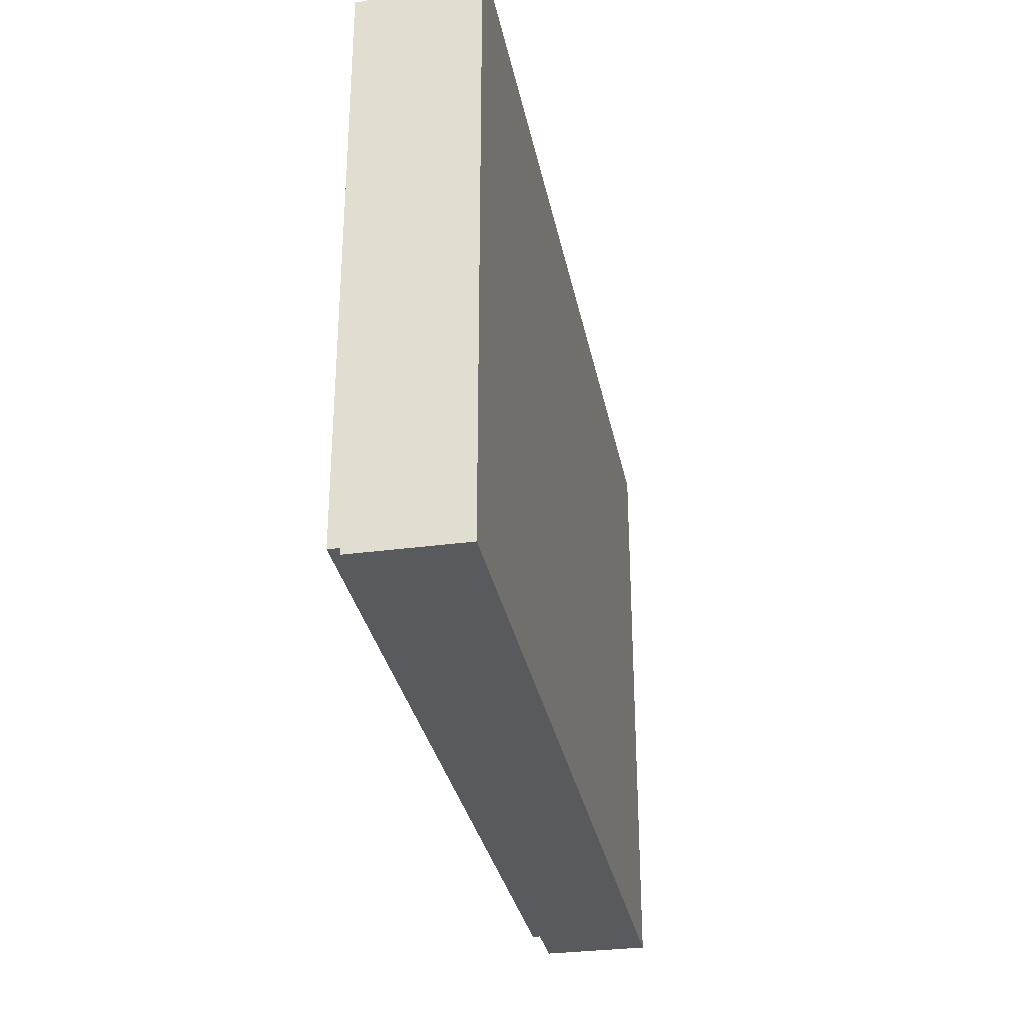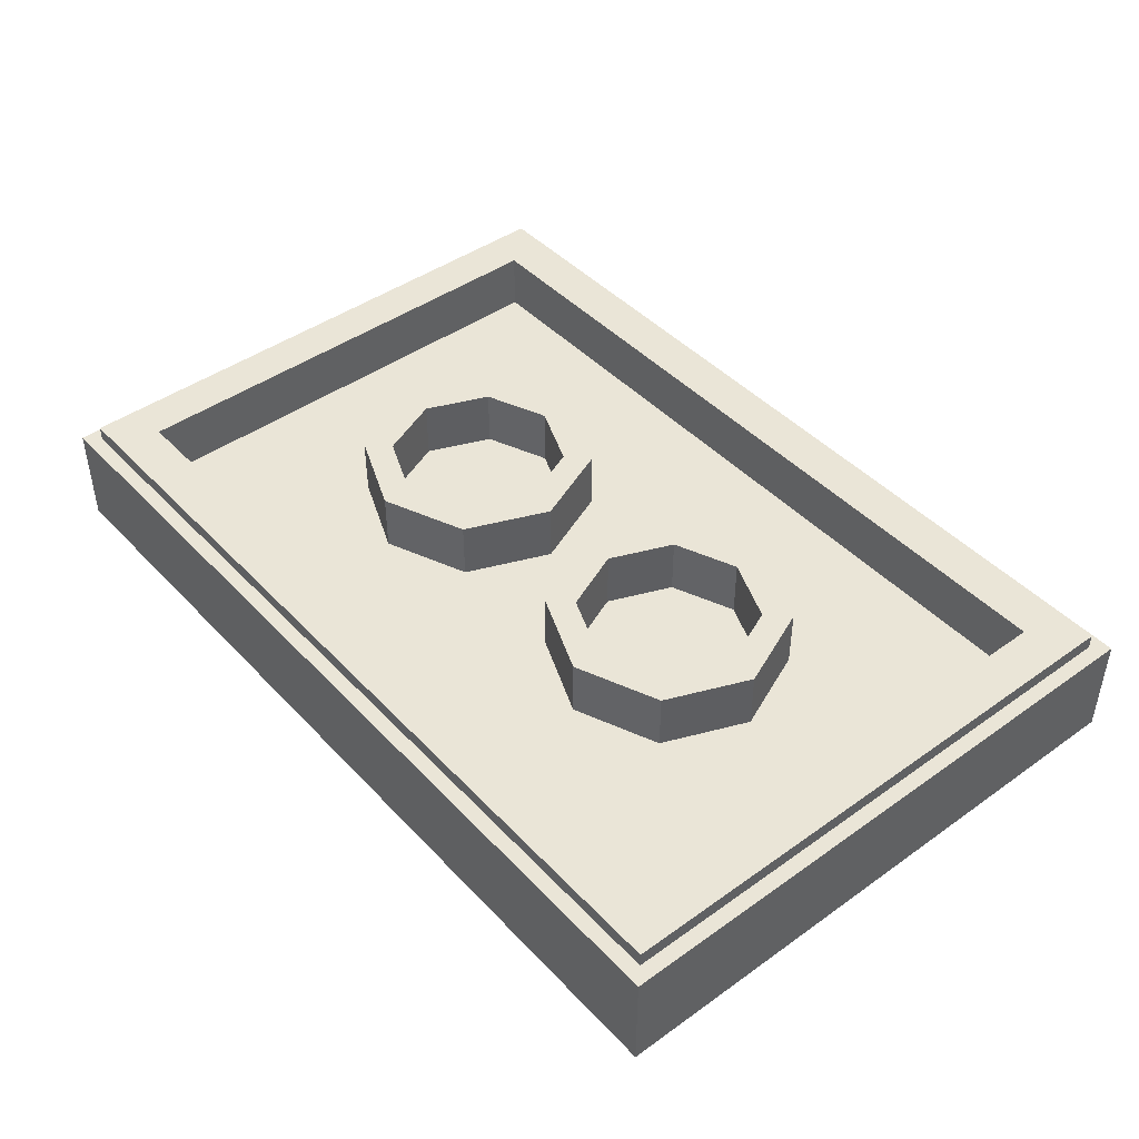
<metadata>
{"format":"obj","ext":"obj","renderer":"f3d","projection":"perspective","resolution":1024,"background":"white","views":[{"elev":-31.2,"azim":-79.1,"up":"+Z"},{"elev":44.3,"azim":-129.7,"up":"+Y"}]}
</metadata>
<code>
v -1.5 0.35 1
v -1.5 0 1
v 1.5 0 1
v 1.5 0.35 1
v -1.5 0.35 -1
v -1.5 0 -1
v -1.5 0 1
v -1.5 0.35 1
v 1.5 0.35 -1
v 1.5 0 -1
v -1.5 0 -1
v -1.5 0.35 -1
v 1.5 0.35 1
v 1.5 0 1
v 1.5 0 -1
v 1.5 0.35 -1
v -1.45 0.4 0.95
v -1.45 0.35 0.95
v 1.45 0.35 0.95
v 1.45 0.4 0.95
v -1.45 0.4 -0.95
v -1.45 0.35 -0.95
v -1.45 0.35 0.95
v -1.45 0.4 0.95
v 1.45 0.4 -0.95
v 1.45 0.35 -0.95
v -1.45 0.35 -0.95
v -1.45 0.4 -0.95
v 1.45 0.4 0.95
v 1.45 0.35 0.95
v 1.45 0.35 -0.95
v 1.45 0.4 -0.95
v 1.3 0.2 0.8
v -1.3 0.2 0.8
v -1.3 0.2 -0.8
v 1.3 0.2 -0.8
v 1.3 0.2 0.8
v 1.3 0.4 0.8
v -1.3 0.4 0.8
v -1.3 0.2 0.8
v 1.3 0.2 -0.8
v 1.3 0.4 -0.8
v 1.3 0.4 0.8
v 1.3 0.2 0.8
v -1.3 0.2 -0.8
v -1.3 0.4 -0.8
v 1.3 0.4 -0.8
v 1.3 0.2 -0.8
v -1.3 0.2 0.8
v -1.3 0.4 0.8
v -1.3 0.4 -0.8
v -1.3 0.2 -0.8
v -1.5 0.35 -1
v -1.45 0.35 -0.95
v 1.45 0.35 -0.95
v 1.5 0.35 -1
v 1.5 0.35 1
v 1.45 0.35 0.95
v -1.45 0.35 0.95
v -1.5 0.35 1
v -1.5 0.35 -1
v -1.5 0.35 1
v -1.45 0.35 0.95
v -1.45 0.35 -0.95
v 1.5 0.35 1
v 1.5 0.35 -1
v 1.45 0.35 -0.95
v 1.45 0.35 0.95
v -1.45 0.4 -0.95
v -1.3 0.4 -0.8
v 1.3 0.4 -0.8
v 1.45 0.4 -0.95
v 1.45 0.4 0.95
v 1.3 0.4 0.8
v -1.3 0.4 0.8
v -1.45 0.4 0.95
v -1.45 0.4 -0.95
v -1.45 0.4 0.95
v -1.3 0.4 0.8
v -1.3 0.4 -0.8
v 1.45 0.4 0.95
v 1.45 0.4 -0.95
v 1.3 0.4 -0.8
v 1.3 0.4 0.8
v -0.2879 0.4 0.2121
v -0.2 0.4 0
v -0.2 0.2 0
v -0.2879 0.2 0.2121
v -0.5 0.4 0.3
v -0.2879 0.4 0.2121
v -0.2879 0.2 0.2121
v -0.5 0.2 0.3
v -0.7121 0.4 0.2121
v -0.5 0.4 0.3
v -0.5 0.2 0.3
v -0.7121 0.2 0.2121
v -0.8 0.4 0
v -0.7121 0.4 0.2121
v -0.7121 0.2 0.2121
v -0.8 0.2 0
v -0.7121 0.4 -0.2121
v -0.8 0.4 0
v -0.8 0.2 0
v -0.7121 0.2 -0.2121
v -0.5 0.4 -0.3
v -0.7121 0.4 -0.2121
v -0.7121 0.2 -0.2121
v -0.5 0.2 -0.3
v -0.2879 0.4 -0.2121
v -0.5 0.4 -0.3
v -0.5 0.2 -0.3
v -0.2879 0.2 -0.2121
v -0.2 0.4 0
v -0.2879 0.4 -0.2121
v -0.2879 0.2 -0.2121
v -0.2 0.2 0
v -0.2172 0.4 0.2828
v -0.1 0.4 0
v -0.1 0.2 0
v -0.2172 0.2 0.2828
v -0.5 0.4 0.4
v -0.2172 0.4 0.2828
v -0.2172 0.2 0.2828
v -0.5 0.2 0.4
v -0.7828 0.4 0.2828
v -0.5 0.4 0.4
v -0.5 0.2 0.4
v -0.7828 0.2 0.2828
v -0.9 0.4 0
v -0.7828 0.4 0.2828
v -0.7828 0.2 0.2828
v -0.9 0.2 0
v -0.7828 0.4 -0.2828
v -0.9 0.4 0
v -0.9 0.2 0
v -0.7828 0.2 -0.2828
v -0.5 0.4 -0.4
v -0.7828 0.4 -0.2828
v -0.7828 0.2 -0.2828
v -0.5 0.2 -0.4
v -0.2172 0.4 -0.2828
v -0.5 0.4 -0.4
v -0.5 0.2 -0.4
v -0.2172 0.2 -0.2828
v -0.1 0.4 0
v -0.2172 0.4 -0.2828
v -0.2172 0.2 -0.2828
v -0.1 0.2 0
v -0.1 0.4 0
v -0.2172 0.4 0.2828
v -0.2879 0.4 0.2121
v -0.2 0.4 0
v -0.2172 0.4 0.2828
v -0.5 0.4 0.4
v -0.5 0.4 0.3
v -0.2879 0.4 0.2121
v -0.5 0.4 0.4
v -0.7828 0.4 0.2828
v -0.7121 0.4 0.2121
v -0.5 0.4 0.3
v -0.7828 0.4 0.2828
v -0.9 0.4 0
v -0.8 0.4 0
v -0.7121 0.4 0.2121
v -0.9 0.4 0
v -0.7828 0.4 -0.2828
v -0.7121 0.4 -0.2121
v -0.8 0.4 0
v -0.7828 0.4 -0.2828
v -0.5 0.4 -0.4
v -0.5 0.4 -0.3
v -0.7121 0.4 -0.2121
v -0.5 0.4 -0.4
v -0.2172 0.4 -0.2828
v -0.2879 0.4 -0.2121
v -0.5 0.4 -0.3
v -0.2172 0.4 -0.2828
v -0.1 0.4 0
v -0.2 0.4 0
v -0.2879 0.4 -0.2121
v 0.7121 0.4 0.2121
v 0.8 0.4 0
v 0.8 0.2 0
v 0.7121 0.2 0.2121
v 0.5 0.4 0.3
v 0.7121 0.4 0.2121
v 0.7121 0.2 0.2121
v 0.5 0.2 0.3
v 0.2879 0.4 0.2121
v 0.5 0.4 0.3
v 0.5 0.2 0.3
v 0.2879 0.2 0.2121
v 0.2 0.4 0
v 0.2879 0.4 0.2121
v 0.2879 0.2 0.2121
v 0.2 0.2 0
v 0.2879 0.4 -0.2121
v 0.2 0.4 0
v 0.2 0.2 0
v 0.2879 0.2 -0.2121
v 0.5 0.4 -0.3
v 0.2879 0.4 -0.2121
v 0.2879 0.2 -0.2121
v 0.5 0.2 -0.3
v 0.7121 0.4 -0.2121
v 0.5 0.4 -0.3
v 0.5 0.2 -0.3
v 0.7121 0.2 -0.2121
v 0.8 0.4 0
v 0.7121 0.4 -0.2121
v 0.7121 0.2 -0.2121
v 0.8 0.2 0
v 0.7828 0.4 0.2828
v 0.9 0.4 0
v 0.9 0.2 0
v 0.7828 0.2 0.2828
v 0.5 0.4 0.4
v 0.7828 0.4 0.2828
v 0.7828 0.2 0.2828
v 0.5 0.2 0.4
v 0.2172 0.4 0.2828
v 0.5 0.4 0.4
v 0.5 0.2 0.4
v 0.2172 0.2 0.2828
v 0.1 0.4 0
v 0.2172 0.4 0.2828
v 0.2172 0.2 0.2828
v 0.1 0.2 0
v 0.2172 0.4 -0.2828
v 0.1 0.4 0
v 0.1 0.2 0
v 0.2172 0.2 -0.2828
v 0.5 0.4 -0.4
v 0.2172 0.4 -0.2828
v 0.2172 0.2 -0.2828
v 0.5 0.2 -0.4
v 0.7828 0.4 -0.2828
v 0.5 0.4 -0.4
v 0.5 0.2 -0.4
v 0.7828 0.2 -0.2828
v 0.9 0.4 0
v 0.7828 0.4 -0.2828
v 0.7828 0.2 -0.2828
v 0.9 0.2 0
v 0.9 0.4 0
v 0.7828 0.4 0.2828
v 0.7121 0.4 0.2121
v 0.8 0.4 0
v 0.7828 0.4 0.2828
v 0.5 0.4 0.4
v 0.5 0.4 0.3
v 0.7121 0.4 0.2121
v 0.5 0.4 0.4
v 0.2172 0.4 0.2828
v 0.2879 0.4 0.2121
v 0.5 0.4 0.3
v 0.2172 0.4 0.2828
v 0.1 0.4 0
v 0.2 0.4 0
v 0.2879 0.4 0.2121
v 0.1 0.4 0
v 0.2172 0.4 -0.2828
v 0.2879 0.4 -0.2121
v 0.2 0.4 0
v 0.2172 0.4 -0.2828
v 0.5 0.4 -0.4
v 0.5 0.4 -0.3
v 0.2879 0.4 -0.2121
v 0.5 0.4 -0.4
v 0.7828 0.4 -0.2828
v 0.7121 0.4 -0.2121
v 0.5 0.4 -0.3
v 0.7828 0.4 -0.2828
v 0.9 0.4 0
v 0.8 0.4 0
v 0.7121 0.4 -0.2121
v -0.149 0 -0.3685
v -0.1455 0 -0.381
v 0.1465 0 -0.381
v 0.1495 0 -0.3685
v 0.3885 0 -0.3825
v 0.392 0 -0.3675
v 0.211 0 -0.381
v 0.2045 0 -0.396
v -0.2105 0 -0.381
v -0.398 0 -0.355
v -0.3915 0 -0.3675
v 0.097 0 0.212
v 0.099 0 0.217
v 0.023 0 0.3045
v -0.0025 0 0.2925
v 1.095 0 0.591
v 1.107 0 0.615
v 1.109 0 0.629
v 1.107 0 0.9565
v 1.095 0 0.591
v 1.107 0 0.9565
v 0.0235 0 -0.135
v 0.156 0 -0.358
v 1.103 0 0.602
v 1.107 0 0.615
v 1.095 0 0.591
v 0.0235 0 -0.135
v 0.0125 0 -0.143
v 0.156 0 -0.358
v 0 0 -0.1455
v 0.1495 0 -0.3685
v 0.156 0 -0.358
v 0.0125 0 -0.143
v -0.1415 0 -0.8125
v 0 0 -0.96
v 0.142 0 -0.8125
v 0.1465 0 -0.381
v -0.149 0 -0.3685
v 0.1495 0 -0.3685
v 0 0 -0.1455
v -0.1555 0 -0.358
v 0 0 -0.1455
v -0.0115 0 -0.143
v -0.1555 0 -0.358
v -0.1455 0 -0.381
v -0.1415 0 -0.8125
v 0.1465 0 -0.381
v -0.1555 0 -0.358
v -0.0115 0 -0.143
v -0.023 0 -0.135
v -1.095 0 0.591
v -1.095 0 0.591
v -0.023 0 -0.135
v -1.107 0 0.9565
v -1.108 0 0.629
v -1.095 0 0.591
v -1.108 0 0.629
v -1.105 0 0.615
v -1.101 0 0.602
v 0.977 0 0.232
v 0.984 0 0.2475
v 0.9855 0 0.256
v 0.9855 0 0.399
v 0.9855 0 0.399
v 0.211 0 -0.381
v 0.3985 0 -0.355
v 0.977 0 0.232
v 0.211 0 -0.381
v 0.392 0 -0.3675
v 0.3985 0 -0.355
v 0.2045 0 -0.396
v 0.2045 0 -0.752
v 0.386 0 -0.567
v 0.3885 0 -0.3825
v 0.984 0 0.2475
v 0.977 0 0.232
v 0.981 0 0.239
v -0.9765 0 0.232
v -0.985 0 0.399
v -0.985 0 0.256
v -0.9835 0 0.247
v -0.9765 0 0.232
v -0.9835 0 0.247
v -0.9805 0 0.239
v -0.985 0 0.399
v -0.9765 0 0.232
v -0.398 0 -0.355
v -0.2105 0 -0.381
v -0.3855 0 -0.567
v -0.204 0 -0.752
v -0.204 0 -0.396
v -0.388 0 -0.3825
v -0.388 0 -0.3825
v -0.204 0 -0.396
v -0.2105 0 -0.381
v -0.3915 0 -0.3675
v 0.099 0 0.1975
v -0.1795 0 0.1145
v -0.179 0 0.1045
v -0.017 0 -0.0575
v 0.0085 0 -0.0625
v -0.017 0 -0.0575
v -0.0085 0 -0.0625
v 0 0 -0.064
v -0.017 0 -0.0575
v 0.0085 0 -0.0625
v 0.017 0 -0.0575
v 0.099 0 0.1975
v 0.099 0 0.1975
v 0.017 0 -0.0575
v 0.179 0 0.1045
v 0.1795 0 0.1145
v 0.097 0 0.2025
v -0.0025 0 0.2925
v -0.1795 0 0.1145
v 0.099 0 0.1975
v -0.0025 0 0.2925
v 0.023 0 0.3045
v 0.008 0 0.3
v 0.1775 0 0.3025
v 0.1735 0 0.306
v 0.169 0 0.3075
v 0.163 0 0.2745
v 0.169 0 0.3075
v 0.023 0 0.3045
v 0.1465 0 0.267
v 0.1595 0 0.2745
v 0.163 0 0.2745
v 0.169 0 0.3075
v 0.1595 0 0.2745
v 0.1805 0 0.298
v 0.1775 0 0.3025
v 0.163 0 0.2745
v 0.183 0 0.293
v 0.1845 0 0.287
v 0.183 0 0.293
v 0.163 0 0.2745
v 0.185 0 0.281
v 0.1845 0 0.2745
v 0.185 0 0.281
v 0.163 0 0.2745
v 0.178 0 0.2685
v 0.178 0 0.2685
v 0.1805 0 0.2685
v 0.182 0 0.269
v 0.1845 0 0.2745
v -0.0025 0 0.2925
v 0.097 0 0.2025
v 0.0965 0 0.2075
v -0.0025 0 0.2925
v 0.0965 0 0.2075
v 0.097 0 0.212
v 0.099 0 0.217
v 0.1465 0 0.267
v 0.023 0 0.3045
v 0.1735 0 0.306
v 1.107 0 0.9565
v 0.169 0 0.3075
v 1.103 0 0.602
v 1.5 0 1
v 1.107 0 0.615
v -1.5 0 -1
v 1.5 0 -1
v 0 0 -0.96
v -0.985 0 0.256
v -1.095 0 0.591
v -1.101 0 0.602
v -1.5 0 1
v 0.0235 0 -0.135
v 0.017 0 -0.0575
v 0.0085 0 -0.0625
v -1.5 0 1
v -1.108 0 0.629
v -1.107 0 0.9565
v -1.107 0 0.9565
v -0.1795 0 0.1145
v -0.0025 0 0.2925
v -1.107 0 0.9565
v -0.0025 0 0.2925
v 0.008 0 0.3
v 1.5 0 1
v -1.5 0 1
v -1.107 0 0.9565
v 1.107 0 0.9565
v 1.5 0 1
v 1.107 0 0.9565
v 1.109 0 0.629
v 1.107 0 0.9565
v 0.1845 0 0.287
v 0.185 0 0.281
v 1.107 0 0.9565
v 0.183 0 0.293
v 0.1845 0 0.287
v -1.107 0 0.9565
v 0.008 0 0.3
v 0.023 0 0.3045
v 1.107 0 0.9565
v 1.107 0 0.9565
v 0.023 0 0.3045
v 0.169 0 0.3075
v 1.107 0 0.9565
v 0.1805 0 0.298
v 0.183 0 0.293
v 1.107 0 0.9565
v 0.1775 0 0.3025
v 0.1805 0 0.298
v 1.107 0 0.9565
v 0.1735 0 0.306
v 0.1775 0 0.3025
v 0.9855 0 0.399
v 1.095 0 0.591
v 0.156 0 -0.358
v 0.211 0 -0.381
v 0.156 0 -0.358
v 0.1495 0 -0.3685
v 0.2045 0 -0.396
v 0.211 0 -0.381
v 0.2045 0 -0.396
v 0.1495 0 -0.3685
v 0.1465 0 -0.381
v 0.2045 0 -0.752
v 1.095 0 0.591
v 0.9855 0 0.399
v 0.9855 0 0.256
v 1.103 0 0.602
v 1.5 0 1
v 1.103 0 0.602
v 0.9855 0 0.256
v 0.984 0 0.2475
v 1.5 0 1
v 1.109 0 0.629
v 1.107 0 0.615
v 1.5 0 -1
v 0.977 0 0.232
v 0.3985 0 -0.355
v 0.386 0 -0.567
v 0.3985 0 -0.355
v 0.392 0 -0.3675
v 0.3885 0 -0.3825
v 0.386 0 -0.567
v 0.1465 0 -0.381
v 0.142 0 -0.8125
v 0.2045 0 -0.752
v 1.5 0 -1
v 0.2045 0 -0.752
v 0.142 0 -0.8125
v 0 0 -0.96
v -0.204 0 -0.752
v -0.1415 0 -0.8125
v -0.1455 0 -0.381
v -0.204 0 -0.396
v -0.398 0 -0.355
v -0.3855 0 -0.567
v -0.388 0 -0.3825
v -0.3915 0 -0.3675
v -1.5 0 -1
v 0 0 -0.96
v -0.1415 0 -0.8125
v -0.204 0 -0.752
v -1.5 0 -1
v -0.204 0 -0.752
v -0.3855 0 -0.567
v -1.5 0 -1
v -0.3855 0 -0.567
v -0.398 0 -0.355
v -0.9765 0 0.232
v -0.9835 0 0.247
v -0.985 0 0.256
v -1.5 0 1
v -1.5 0 -1
v 1.5 0 -1
v 1.5 0 1
v 0.984 0 0.2475
v 0.981 0 0.239
v -0.9835 0 0.247
v -1.5 0 -1
v -0.9805 0 0.239
v -0.9805 0 0.239
v -1.5 0 -1
v -0.9765 0 0.232
v 0.981 0 0.239
v 0.977 0 0.232
v 1.5 0 -1
v 0.386 0 -0.567
v 0.2045 0 -0.752
v 1.5 0 -1
v -0.1555 0 -0.358
v -0.2105 0 -0.381
v -0.204 0 -0.396
v -0.149 0 -0.3685
v -0.204 0 -0.396
v -0.1455 0 -0.381
v -0.149 0 -0.3685
v -0.1555 0 -0.358
v -1.095 0 0.591
v -0.985 0 0.399
v -0.2105 0 -0.381
v -1.095 0 0.591
v -0.985 0 0.256
v -0.985 0 0.399
v -1.5 0 1
v -1.105 0 0.615
v -1.108 0 0.629
v -1.5 0 1
v -1.101 0 0.602
v -1.105 0 0.615
v -0.179 0 0.1045
v -1.107 0 0.9565
v -0.023 0 -0.135
v -0.017 0 -0.0575
v 0.0125 0 -0.143
v -0.023 0 -0.135
v -0.0115 0 -0.143
v 0 0 -0.1455
v -0.023 0 -0.135
v 0.0125 0 -0.143
v 0.0235 0 -0.135
v 0 0 -0.064
v 0.0235 0 -0.135
v 1.107 0 0.9565
v 0.179 0 0.1045
v 0.017 0 -0.0575
v 0.1795 0 0.1145
v 1.107 0 0.9565
v 0.185 0 0.281
v 0.1845 0 0.2745
v 0.1845 0 0.2745
v 0.182 0 0.269
v 0.1795 0 0.1145
v -1.107 0 0.9565
v -0.179 0 0.1045
v -0.1795 0 0.1145
v -0.0085 0 -0.0625
v -0.017 0 -0.0575
v -0.023 0 -0.135
v 0.1465 0 0.267
v 0.178 0 0.2685
v 0.163 0 0.2745
v 0.1595 0 0.2745
v 0.1465 0 0.267
v 0.099 0 0.217
v 0.099 0 0.1975
v 0.178 0 0.2685
v 0.099 0 0.217
v 0.097 0 0.212
v 0.0965 0 0.2075
v 0.099 0 0.1975
v 0.0965 0 0.2075
v 0.097 0 0.2025
v 0.099 0 0.1975
v 0.099 0 0.1975
v 0.1795 0 0.1145
v 0.1805 0 0.2685
v 0.178 0 0.2685
v 0.182 0 0.269
v 0.1805 0 0.2685
v 0.1795 0 0.1145
v -0.0085 0 -0.0625
v -0.023 0 -0.135
v 0 0 -0.064
v 0.179 0 0.1045
v 1.107 0 0.9565
v 0.1795 0 0.1145
v 0.0235 0 -0.135
v 0.0085 0 -0.0625
v 0 0 -0.064
g mesh1161228
f 1 2 3
f 3 4 1
f 5 6 7
f 7 8 5
f 9 10 11
f 11 12 9
f 13 14 15
f 15 16 13
g mesh1161230
f 17 18 19
f 19 20 17
f 21 22 23
f 23 24 21
f 25 26 27
f 27 28 25
f 29 30 31
f 31 32 29
g mesh1161232
f 33 35 34
f 35 33 36
f 37 39 38
f 39 37 40
f 41 43 42
f 43 41 44
f 45 47 46
f 47 45 48
f 49 51 50
f 51 49 52
f 53 54 55
f 55 56 53
f 57 58 59
f 59 60 57
f 61 62 63
f 63 64 61
f 65 66 67
f 67 68 65
f 69 70 71
f 71 72 69
f 73 74 75
f 75 76 73
f 77 78 79
f 79 80 77
f 81 82 83
f 83 84 81
g mesh1161240
f 85 86 87
f 87 88 85
f 89 90 91
f 91 92 89
f 93 94 95
f 95 96 93
f 97 98 99
f 99 100 97
f 101 102 103
f 103 104 101
f 105 106 107
f 107 108 105
f 109 110 111
f 111 112 109
f 113 114 115
f 115 116 113
g mesh1161242
f 117 119 118
f 119 117 120
f 121 123 122
f 123 121 124
f 125 127 126
f 127 125 128
f 129 131 130
f 131 129 132
f 133 135 134
f 135 133 136
f 137 139 138
f 139 137 140
f 141 143 142
f 143 141 144
f 145 147 146
f 147 145 148
g mesh1161244
f 149 151 150
f 151 149 152
f 153 155 154
f 155 153 156
f 157 159 158
f 159 157 160
f 161 163 162
f 163 161 164
f 165 167 166
f 167 165 168
f 169 171 170
f 171 169 172
f 173 175 174
f 175 173 176
f 177 179 178
f 179 177 180
g mesh1161252
f 181 182 183
f 183 184 181
f 185 186 187
f 187 188 185
f 189 190 191
f 191 192 189
f 193 194 195
f 195 196 193
f 197 198 199
f 199 200 197
f 201 202 203
f 203 204 201
f 205 206 207
f 207 208 205
f 209 210 211
f 211 212 209
g mesh1161254
f 213 215 214
f 215 213 216
f 217 219 218
f 219 217 220
f 221 223 222
f 223 221 224
f 225 227 226
f 227 225 228
f 229 231 230
f 231 229 232
f 233 235 234
f 235 233 236
f 237 239 238
f 239 237 240
f 241 243 242
f 243 241 244
g mesh1161256
f 245 247 246
f 247 245 248
f 249 251 250
f 251 249 252
f 253 255 254
f 255 253 256
f 257 259 258
f 259 257 260
f 261 263 262
f 263 261 264
f 265 267 266
f 267 265 268
f 269 271 270
f 271 269 272
f 273 275 274
f 275 273 276
g mesh1161261
f 277 278 279
f 279 280 277
f 281 282 283
f 283 284 281
f 285 286 287
f 288 289 290
f 290 291 288
f 292 293 294
f 294 295 292
f 296 297 298
f 298 299 296
f 300 301 302
f 303 304 305
f 306 307 308
f 308 309 306
f 310 311 312
f 312 313 310
f 314 315 316
f 316 317 314
f 318 319 320
f 321 322 323
f 324 325 326
f 326 327 324
f 328 329 330
f 330 331 328
f 332 333 334
f 334 335 332
f 336 337 338
f 338 339 336
f 340 341 342
f 342 343 340
f 344 345 346
f 347 348 349
f 349 350 347
f 351 352 353
f 354 355 356
f 356 357 354
f 358 359 360
f 361 362 363
f 363 364 361
f 365 366 367
f 367 368 365
f 369 370 371
f 371 372 369
f 373 374 375
f 375 376 373
f 377 378 379
f 379 380 377
f 381 382 383
f 383 384 381
f 385 386 387
f 387 388 385
f 389 390 391
f 391 392 389
f 393 394 395
f 396 397 398
f 398 399 396
f 400 401 402
f 402 403 400
f 404 405 406
f 407 408 409
f 409 410 407
f 411 412 413
f 413 414 411
f 415 416 417
f 417 418 415
f 419 420 421
f 421 422 419
f 423 424 425
f 426 427 428
f 429 430 431
g mesh1161262
f 432 433 434
f 435 436 437
f 438 439 440
f 441 442 443
f 443 444 441
f 445 446 447
f 448 449 450
f 451 452 453
f 454 455 456
f 457 458 459
f 459 460 457
f 461 462 463
f 464 465 466
f 467 468 469
f 470 471 472
f 472 473 470
f 474 475 476
f 477 478 479
f 480 481 482
f 483 484 485
f 486 487 488
f 488 489 486
f 490 491 492
f 492 493 490
f 494 495 496
f 496 497 494
f 498 499 500
f 500 501 498
f 502 503 504
f 504 505 502
f 506 507 508
f 509 510 511
f 511 512 509
f 513 514 515
f 515 516 513
f 517 518 519
f 520 521 522
f 522 523 520
f 524 525 526
f 526 527 524
f 528 529 530
f 530 531 528
f 532 533 534
f 534 535 532
f 536 537 538
f 539 540 541
f 541 542 539
f 543 544 545
f 545 546 543
f 547 548 549
f 549 550 547
f 551 552 553
f 554 555 556
f 557 558 559
f 560 561 562
f 563 564 565
f 565 566 563
f 567 568 569
f 570 571 572
f 572 573 570
f 574 575 576
f 577 578 579
f 580 581 582
f 583 584 585
f 585 586 583
f 587 588 589
f 589 590 587
f 591 592 593
f 593 594 591
f 595 596 597
f 597 598 595
f 599 600 601
f 601 602 599
f 603 604 605
f 606 607 608
f 609 610 611
f 612 613 614
f 614 615 612
f 616 617 618
f 618 619 616
f 620 621 622
f 622 623 620
f 624 625 626
f 627 628 629
f 629 630 627
f 631 632 633
f 634 635 636
f 637 638 639
f 640 641 642

</code>
